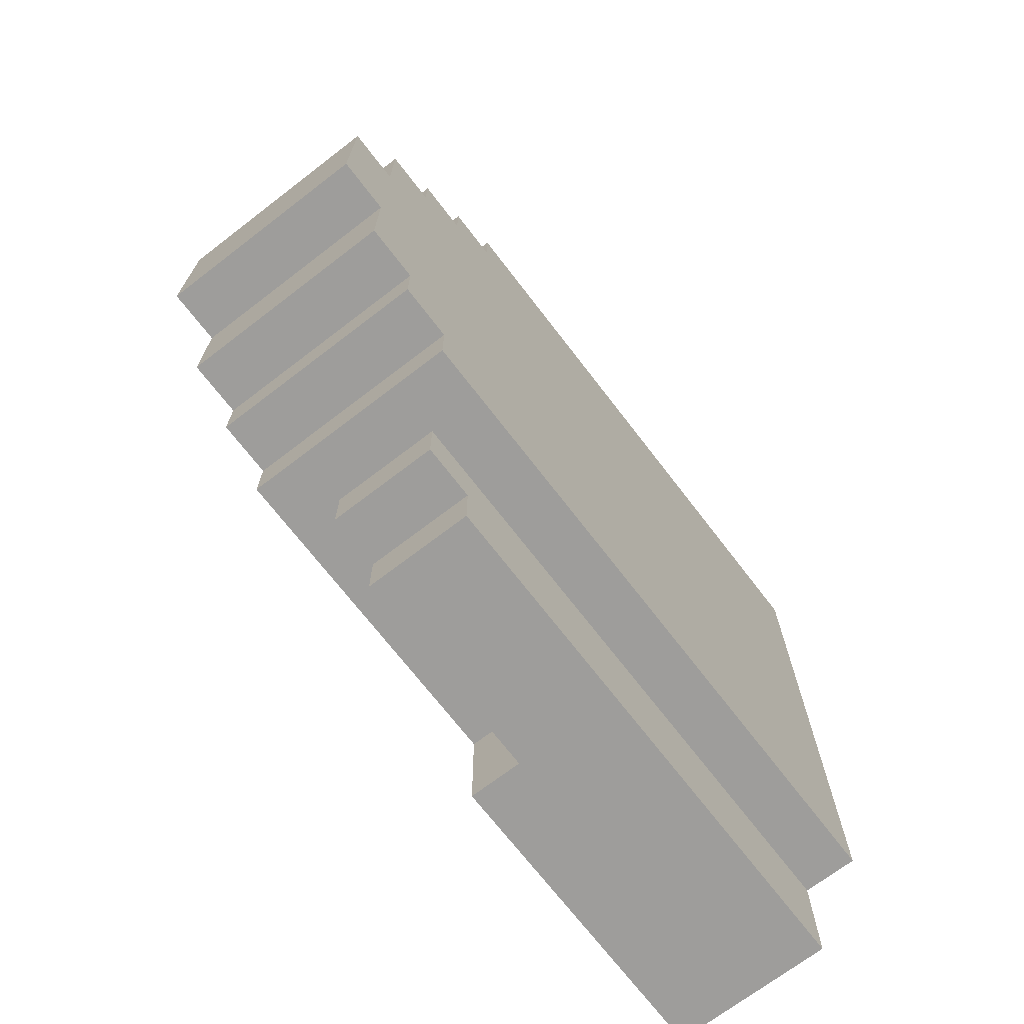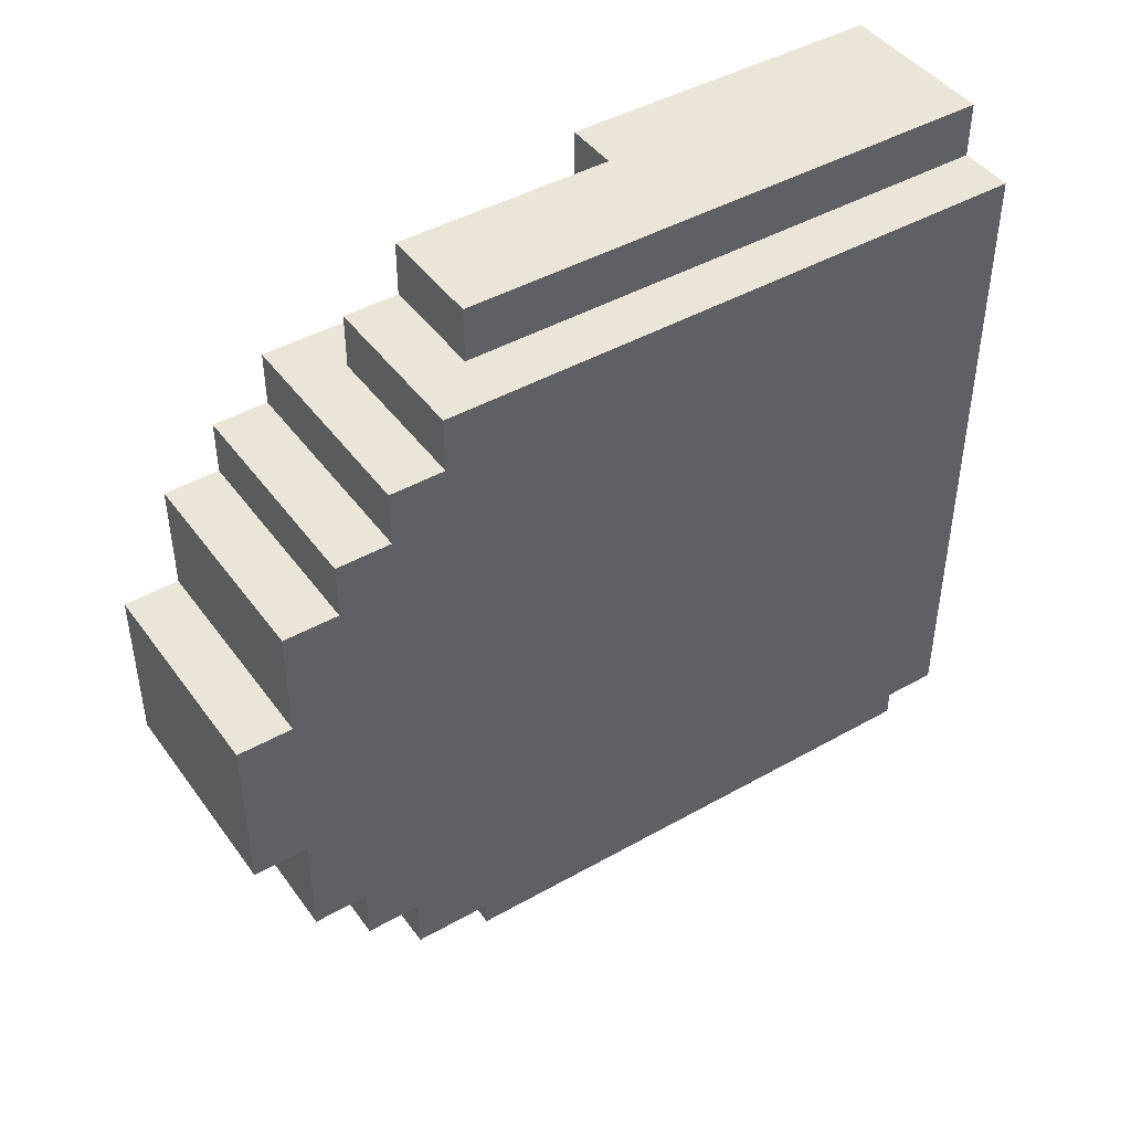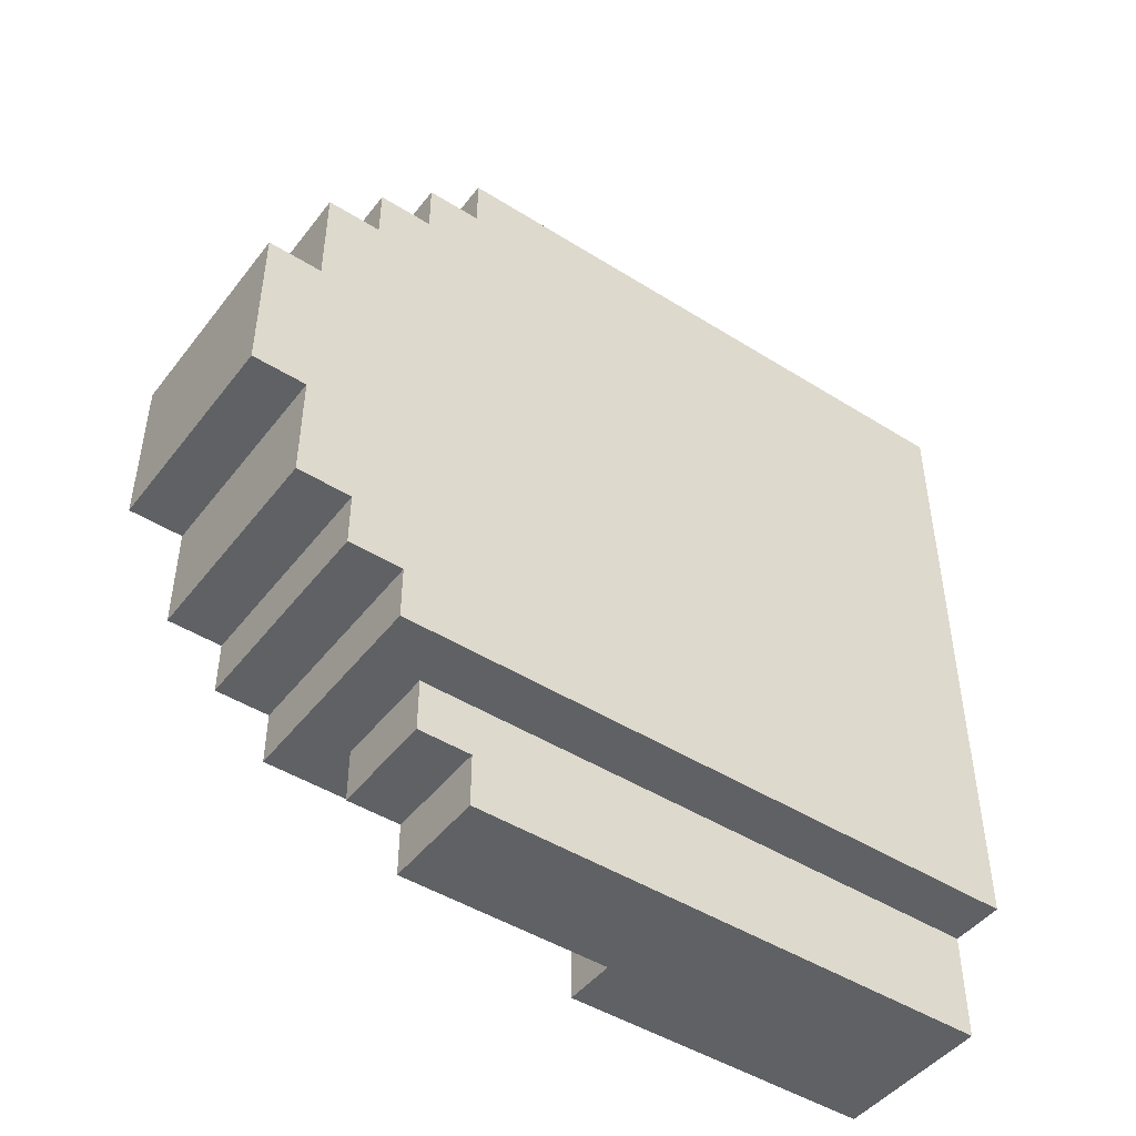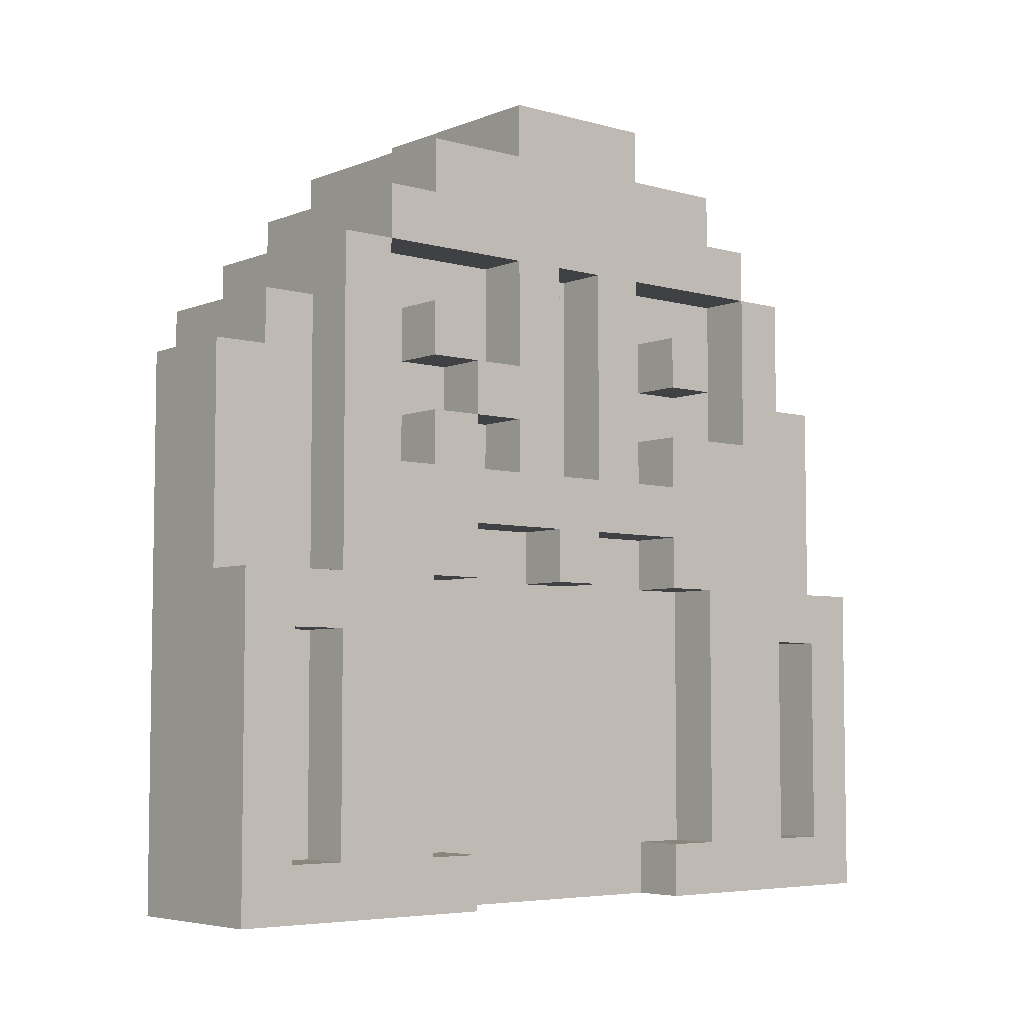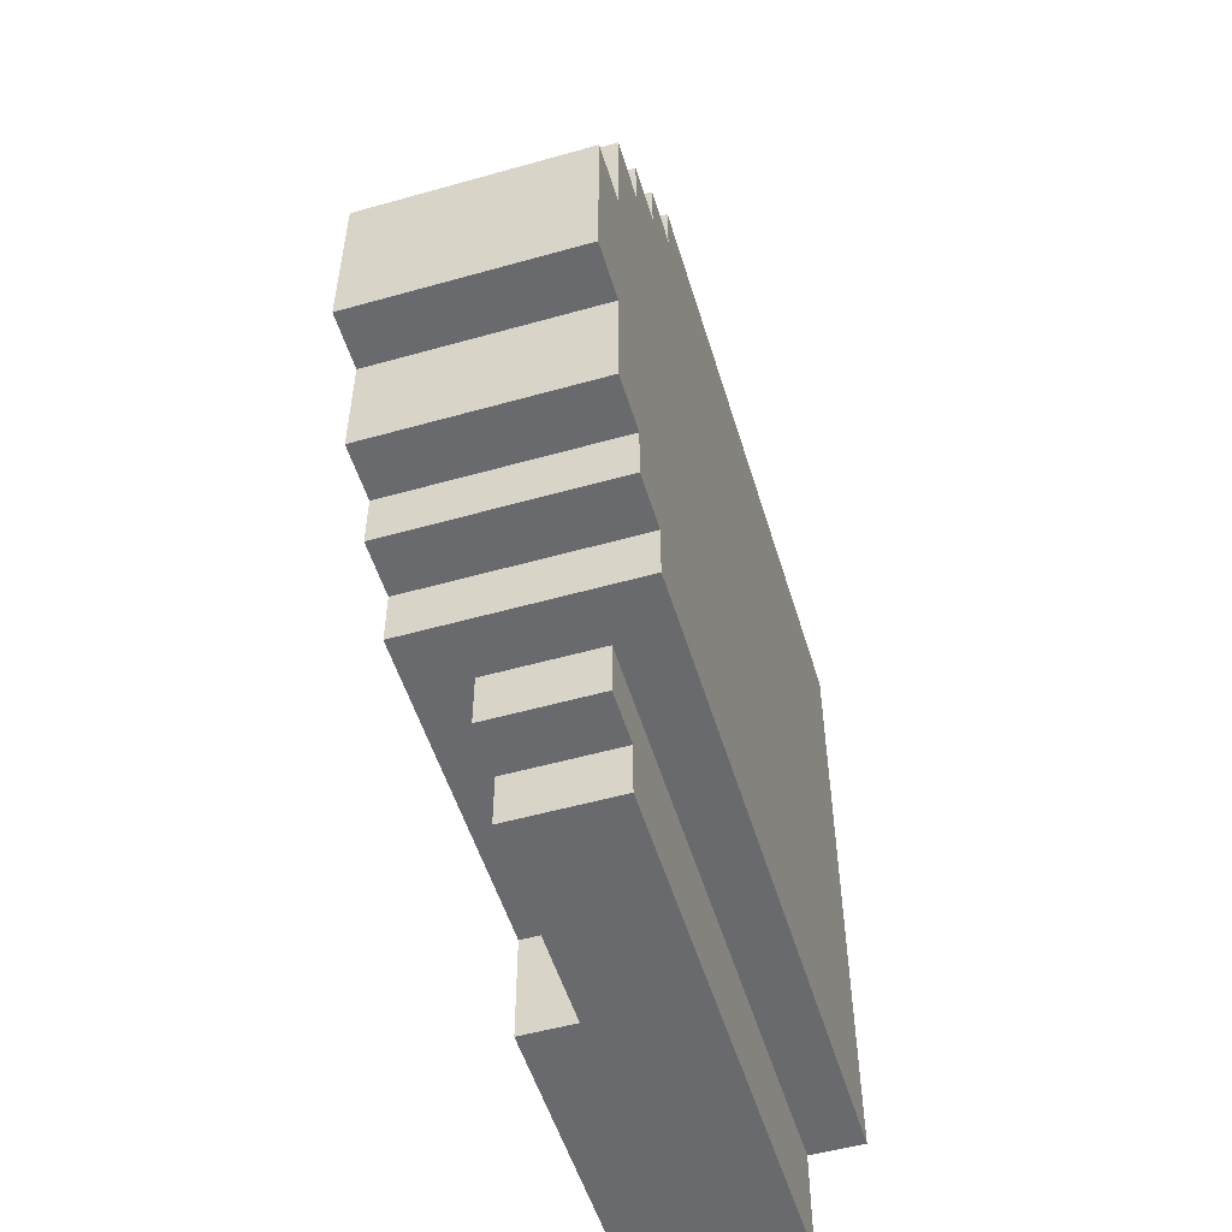
<metadata>
{"format":"obj","ext":"obj","renderer":"f3d","projection":"perspective","resolution":1024,"background":"white","views":[{"elev":-70.5,"azim":-142.5,"up":"+Z"},{"elev":44.2,"azim":-123.5,"up":"+Z"},{"elev":-46.5,"azim":-125.6,"up":"+Z"},{"elev":-5.5,"azim":49.9,"up":"+Y"},{"elev":-53.0,"azim":-163.2,"up":"+Z"}]}
</metadata>
<code>
g nature-gravestone2
v -2 0 6.5
v -2 0 -5.5
v -2 11 6.5
v -2 11 5.5
v -2 12 5.5
v -2 12 4.5
v -2 12 -4.5
v -2 12 -5.5
v -2 13 4.5
v -2 13 3.5
v -2 13 -3.5
v -2 13 -4.5
v -2 14 3.5
v -2 14 1.5
v -2 14 -1.5
v -2 14 -3.5
v -2 15 1.5
v -2 15 -1.5
v -1 0 7.5
v -1 0 6.5
v -1 0 -5.5
v -1 0 -7.5
v -1 10 7.5
v -1 10 6.5
v -1 10 -6.5
v -1 10 -7.5
v -1 11 -5.5
v -1 11 -6.5
v 1 0 2.5
v 1 0 -2.5
v 1 1 6.5
v 1 1 5.5
v 1 1 3.5
v 1 1 2.5
v 1 1 -2.5
v 1 1 -3.5
v 1 1 -5.5
v 1 1 -6.5
v 1 5 6.5
v 1 5 5.5
v 1 5 -5.5
v 1 5 -6.5
v 1 6 7.5
v 1 6 5.5
v 1 6 3.5
v 1 6 2.5
v 1 6 0.5
v 1 6 -0.5
v 1 6 -2.5
v 1 6 -3.5
v 1 6 -5.5
v 1 6 -7.5
v 1 7 2.5
v 1 7 0.5
v 1 7 -0.5
v 1 7 -2.5
v 1 8 4.5
v 1 8 3.5
v 1 8 2.5
v 1 8 1.5
v 1 8 0.5
v 1 8 -0.5
v 1 8 -1.5
v 1 8 -2.5
v 1 9 3.5
v 1 9 2.5
v 1 9 1.5
v 1 9 -2.5
v 1 9 -4.5
v 1 10 7.5
v 1 10 6.5
v 1 10 3.5
v 1 10 2.5
v 1 10 1.5
v 1 10 -2.5
v 1 10 -3.5
v 1 10 -6.5
v 1 10 -7.5
v 1 11 6.5
v 1 11 5.5
v 1 11 3.5
v 1 11 2.5
v 1 11 -2.5
v 1 11 -3.5
v 1 11 -5.5
v 1 11 -6.5
v 1 12 4.5
v 1 12 1.5
v 1 12 0.5
v 1 12 -0.5
v 1 12 -1.5
v 1 12 -4.5
v 2 0 7.5
v 2 0 2.5
v 2 0 -2.5
v 2 0 -7.5
v 2 1 6.5
v 2 1 5.5
v 2 1 3.5
v 2 1 2.5
v 2 1 -2.5
v 2 1 -3.5
v 2 1 -5.5
v 2 1 -6.5
v 2 5 6.5
v 2 5 5.5
v 2 5 -5.5
v 2 5 -6.5
v 2 6 7.5
v 2 6 5.5
v 2 6 3.5
v 2 6 2.5
v 2 6 0.5
v 2 6 -0.5
v 2 6 -2.5
v 2 6 -3.5
v 2 6 -5.5
v 2 6 -7.5
v 2 7 2.5
v 2 7 0.5
v 2 7 -0.5
v 2 7 -2.5
v 2 8 4.5
v 2 8 3.5
v 2 8 2.5
v 2 8 1.5
v 2 8 0.5
v 2 8 -0.5
v 2 8 -1.5
v 2 8 -2.5
v 2 9 3.5
v 2 9 2.5
v 2 9 1.5
v 2 9 -2.5
v 2 9 -4.5
v 2 10 3.5
v 2 10 2.5
v 2 10 1.5
v 2 10 -2.5
v 2 10 -3.5
v 2 11 3.5
v 2 11 2.5
v 2 11 -2.5
v 2 11 -3.5
v 2 12 5.5
v 2 12 4.5
v 2 12 1.5
v 2 12 0.5
v 2 12 -0.5
v 2 12 -1.5
v 2 12 -4.5
v 2 12 -5.5
v 2 13 4.5
v 2 13 3.5
v 2 13 -3.5
v 2 13 -4.5
v 2 14 3.5
v 2 14 1.5
v 2 14 -1.5
v 2 14 -3.5
v 2 15 1.5
v 2 15 -1.5
v -1 0 7.5
v -1 10 7.5
v 1 6 7.5
v 1 10 7.5
v 2 0 7.5
v 2 6 7.5
v -2 0 6.5
v -2 11 6.5
v -1 0 6.5
v -1 10 6.5
v 1 10 6.5
v 1 11 6.5
v -2 11 5.5
v -2 12 5.5
v 1 1 5.5
v 1 5 5.5
v 1 6 5.5
v 1 11 5.5
v 2 1 5.5
v 2 5 5.5
v 2 6 5.5
v 2 12 5.5
v -2 12 4.5
v -2 13 4.5
v 2 12 4.5
v 2 13 4.5
v -2 13 3.5
v -2 14 3.5
v 1 8 3.5
v 1 9 3.5
v 1 10 3.5
v 1 11 3.5
v 2 8 3.5
v 2 9 3.5
v 2 10 3.5
v 2 11 3.5
v 2 13 3.5
v 2 14 3.5
v 1 9 2.5
v 1 10 2.5
v 2 9 2.5
v 2 10 2.5
v -2 14 1.5
v -2 15 1.5
v 1 8 1.5
v 1 9 1.5
v 1 10 1.5
v 1 12 1.5
v 2 8 1.5
v 2 9 1.5
v 2 10 1.5
v 2 12 1.5
v 2 14 1.5
v 2 15 1.5
v 1 6 0.5
v 1 7 0.5
v 2 6 0.5
v 2 7 0.5
v 1 8 -0.5
v 1 12 -0.5
v 2 8 -0.5
v 2 12 -0.5
v 1 0 -2.5
v 1 1 -2.5
v 1 6 -2.5
v 1 7 -2.5
v 1 8 -2.5
v 1 9 -2.5
v 1 10 -2.5
v 1 11 -2.5
v 2 0 -2.5
v 2 1 -2.5
v 2 6 -2.5
v 2 7 -2.5
v 2 8 -2.5
v 2 9 -2.5
v 2 10 -2.5
v 2 11 -2.5
v 1 1 -3.5
v 1 6 -3.5
v 2 1 -3.5
v 2 6 -3.5
v 1 9 -4.5
v 1 12 -4.5
v 2 9 -4.5
v 2 12 -4.5
v 1 1 -6.5
v 1 5 -6.5
v 2 1 -6.5
v 2 5 -6.5
v 1 1 6.5
v 1 5 6.5
v 2 1 6.5
v 2 5 6.5
v 1 8 4.5
v 1 12 4.5
v 2 8 4.5
v 2 12 4.5
v 1 1 3.5
v 1 6 3.5
v 2 1 3.5
v 2 6 3.5
v 1 0 2.5
v 1 1 2.5
v 1 6 2.5
v 1 7 2.5
v 1 8 2.5
v 1 9 2.5
v 1 10 2.5
v 1 11 2.5
v 2 0 2.5
v 2 1 2.5
v 2 6 2.5
v 2 7 2.5
v 2 8 2.5
v 2 9 2.5
v 2 10 2.5
v 2 11 2.5
v 1 8 0.5
v 1 12 0.5
v 2 8 0.5
v 2 12 0.5
v 1 6 -0.5
v 1 7 -0.5
v 2 6 -0.5
v 2 7 -0.5
v -2 14 -1.5
v -2 15 -1.5
v 1 8 -1.5
v 1 12 -1.5
v 2 8 -1.5
v 2 12 -1.5
v 2 14 -1.5
v 2 15 -1.5
v -2 13 -3.5
v -2 14 -3.5
v 1 10 -3.5
v 1 11 -3.5
v 2 10 -3.5
v 2 11 -3.5
v 2 13 -3.5
v 2 14 -3.5
v -2 12 -4.5
v -2 13 -4.5
v 2 12 -4.5
v 2 13 -4.5
v -2 0 -5.5
v -2 12 -5.5
v -1 0 -5.5
v -1 11 -5.5
v 1 1 -5.5
v 1 5 -5.5
v 1 6 -5.5
v 1 11 -5.5
v 2 1 -5.5
v 2 5 -5.5
v 2 6 -5.5
v 2 12 -5.5
v -1 10 -6.5
v -1 11 -6.5
v 1 10 -6.5
v 1 11 -6.5
v -1 0 -7.5
v -1 10 -7.5
v 1 6 -7.5
v 1 10 -7.5
v 2 0 -7.5
v 2 6 -7.5
v -1 0 7.5
v 2 0 7.5
v -2 0 6.5
v -1 0 6.5
v 1 0 2.5
v 2 0 2.5
v 1 0 -2.5
v 2 0 -2.5
v -2 0 -5.5
v -1 0 -5.5
v -1 0 -7.5
v 2 0 -7.5
v 1 5 6.5
v 2 5 6.5
v 1 5 5.5
v 2 5 5.5
v 1 5 -5.5
v 2 5 -5.5
v 1 5 -6.5
v 2 5 -6.5
v 1 6 3.5
v 2 6 3.5
v 1 6 2.5
v 2 6 2.5
v 1 6 0.5
v 2 6 0.5
v 1 6 -0.5
v 2 6 -0.5
v 1 6 -2.5
v 2 6 -2.5
v 1 6 -3.5
v 2 6 -3.5
v 1 7 2.5
v 2 7 2.5
v 1 7 0.5
v 2 7 0.5
v 1 7 -0.5
v 2 7 -0.5
v 1 7 -2.5
v 2 7 -2.5
v 1 9 2.5
v 2 9 2.5
v 1 9 1.5
v 2 9 1.5
v 1 10 3.5
v 2 10 3.5
v 1 10 2.5
v 2 10 2.5
v 1 10 -2.5
v 2 10 -2.5
v 1 10 -3.5
v 2 10 -3.5
v 1 12 4.5
v 2 12 4.5
v 1 12 1.5
v 2 12 1.5
v 1 12 0.5
v 2 12 0.5
v 1 12 -0.5
v 2 12 -0.5
v 1 12 -1.5
v 2 12 -1.5
v 1 12 -4.5
v 2 12 -4.5
v 1 1 6.5
v 2 1 6.5
v 1 1 5.5
v 2 1 5.5
v 1 1 3.5
v 2 1 3.5
v 1 1 2.5
v 2 1 2.5
v 1 1 -2.5
v 2 1 -2.5
v 1 1 -3.5
v 2 1 -3.5
v 1 1 -5.5
v 2 1 -5.5
v 1 1 -6.5
v 2 1 -6.5
v 1 6 7.5
v 2 6 7.5
v 1 6 5.5
v 2 6 5.5
v 1 6 -5.5
v 2 6 -5.5
v 1 6 -7.5
v 2 6 -7.5
v 1 8 4.5
v 2 8 4.5
v 1 8 3.5
v 2 8 3.5
v 1 8 2.5
v 2 8 2.5
v 1 8 1.5
v 2 8 1.5
v 1 8 0.5
v 2 8 0.5
v 1 8 -0.5
v 2 8 -0.5
v 1 8 -1.5
v 2 8 -1.5
v 1 8 -2.5
v 2 8 -2.5
v 1 9 3.5
v 2 9 3.5
v 1 9 2.5
v 2 9 2.5
v 1 9 -2.5
v 2 9 -2.5
v 1 9 -4.5
v 2 9 -4.5
v -1 10 7.5
v 1 10 7.5
v -1 10 6.5
v 1 10 6.5
v 1 10 2.5
v 2 10 2.5
v 1 10 1.5
v 2 10 1.5
v -1 10 -6.5
v 1 10 -6.5
v -1 10 -7.5
v 1 10 -7.5
v -2 11 6.5
v 1 11 6.5
v -2 11 5.5
v 1 11 5.5
v 1 11 3.5
v 2 11 3.5
v 1 11 2.5
v 2 11 2.5
v 1 11 -2.5
v 2 11 -2.5
v 1 11 -3.5
v 2 11 -3.5
v -1 11 -5.5
v 1 11 -5.5
v -1 11 -6.5
v 1 11 -6.5
v -2 12 5.5
v 2 12 5.5
v -2 12 4.5
v 2 12 4.5
v -2 12 -4.5
v 2 12 -4.5
v -2 12 -5.5
v 2 12 -5.5
v -2 13 4.5
v 2 13 4.5
v -2 13 3.5
v 2 13 3.5
v -2 13 -3.5
v 2 13 -3.5
v -2 13 -4.5
v 2 13 -4.5
v -2 14 3.5
v 2 14 3.5
v -2 14 1.5
v 2 14 1.5
v -2 14 -1.5
v 2 14 -1.5
v -2 14 -3.5
v 2 14 -3.5
v -2 15 1.5
v 2 15 1.5
v -2 15 -1.5
v 2 15 -1.5
f 3 2 1
f 4 2 3
f 5 2 4
f 6 2 5
f 7 2 6
f 8 2 7
f 9 7 6
f 10 7 9
f 11 7 10
f 12 7 11
f 13 11 10
f 14 11 13
f 15 11 14
f 16 11 15
f 17 15 14
f 18 15 17
f 23 20 19
f 24 20 23
f 25 22 21
f 26 22 25
f 27 25 21
f 28 25 27
f 29 30 34
f 34 30 35
f 31 32 39
f 39 32 40
f 37 38 41
f 41 38 42
f 33 34 45
f 34 35 45
f 35 36 45
f 45 36 46
f 46 36 47
f 47 36 48
f 48 36 49
f 49 36 50
f 46 47 53
f 53 47 54
f 48 49 55
f 55 49 56
f 57 58 65
f 59 60 66
f 66 60 67
f 63 64 68
f 43 44 70
f 70 44 71
f 65 66 72
f 57 65 72
f 72 66 73
f 68 69 75
f 63 68 75
f 75 69 76
f 51 52 77
f 77 52 78
f 71 44 79
f 79 44 80
f 57 72 81
f 73 74 82
f 63 75 83
f 76 69 84
f 51 77 85
f 85 77 86
f 57 81 87
f 81 82 87
f 82 74 88
f 87 82 88
f 61 62 89
f 89 62 90
f 63 83 91
f 83 84 91
f 84 69 92
f 91 84 92
f 93 94 97
f 97 94 98
f 98 94 99
f 99 94 100
f 95 96 101
f 101 96 102
f 102 96 103
f 103 96 104
f 93 97 105
f 98 99 106
f 102 103 107
f 104 96 108
f 105 106 109
f 93 105 109
f 106 99 110
f 109 106 110
f 110 99 111
f 102 107 116
f 107 108 116
f 116 108 117
f 108 96 118
f 117 108 118
f 111 112 119
f 110 111 119
f 113 114 120
f 120 114 121
f 116 117 122
f 115 116 122
f 110 119 123
f 121 122 123
f 120 121 123
f 119 120 123
f 123 122 124
f 124 122 125
f 125 122 126
f 126 122 127
f 127 122 128
f 128 122 129
f 122 117 130
f 129 122 130
f 124 125 131
f 131 125 132
f 126 127 133
f 130 117 134
f 134 117 135
f 132 133 137
f 133 127 138
f 137 133 138
f 136 137 141
f 141 137 142
f 139 140 143
f 143 140 144
f 110 123 145
f 145 123 146
f 138 127 147
f 147 127 148
f 128 129 149
f 149 129 150
f 135 117 151
f 151 117 152
f 147 148 153
f 149 150 153
f 150 151 153
f 148 149 153
f 146 147 153
f 153 151 154
f 154 151 155
f 155 151 156
f 154 155 157
f 157 155 158
f 158 155 159
f 159 155 160
f 158 159 161
f 161 159 162
f 165 164 163
f 166 164 165
f 167 165 163
f 168 165 167
f 171 170 169
f 172 170 171
f 173 170 172
f 174 170 173
f 180 176 175
f 181 178 177
f 182 178 181
f 183 180 179
f 184 176 180
f 184 180 183
f 187 186 185
f 188 186 187
f 195 192 191
f 196 192 195
f 197 194 193
f 198 194 197
f 199 190 189
f 200 190 199
f 203 202 201
f 204 202 203
f 211 208 207
f 212 208 211
f 213 210 209
f 214 210 213
f 215 206 205
f 216 206 215
f 219 218 217
f 220 218 219
f 223 222 221
f 224 222 223
f 233 226 225
f 234 226 233
f 235 228 227
f 236 228 235
f 237 230 229
f 238 230 237
f 239 232 231
f 240 232 239
f 243 242 241
f 244 242 243
f 247 246 245
f 248 246 247
f 251 250 249
f 252 250 251
f 253 254 255
f 255 254 256
f 257 258 259
f 259 258 260
f 261 262 263
f 263 262 264
f 265 266 273
f 273 266 274
f 267 268 275
f 275 268 276
f 269 270 277
f 277 270 278
f 271 272 279
f 279 272 280
f 281 282 283
f 283 282 284
f 285 286 287
f 287 286 288
f 291 292 293
f 293 292 294
f 289 290 295
f 295 290 296
f 299 300 301
f 301 300 302
f 297 298 303
f 303 298 304
f 305 306 307
f 307 306 308
f 309 310 311
f 311 310 312
f 312 310 316
f 313 314 317
f 317 314 318
f 315 316 319
f 316 310 320
f 319 316 320
f 321 322 323
f 323 322 324
f 325 326 327
f 327 326 328
f 325 327 329
f 329 327 330
f 334 332 331
f 335 332 334
f 335 334 333
f 336 332 335
f 337 335 333
f 339 337 333
f 339 338 337
f 340 338 339
f 341 338 340
f 342 338 341
f 345 344 343
f 346 344 345
f 349 348 347
f 350 348 349
f 353 352 351
f 354 352 353
f 357 356 355
f 358 356 357
f 361 360 359
f 362 360 361
f 365 364 363
f 366 364 365
f 369 368 367
f 370 368 369
f 373 372 371
f 374 372 373
f 377 376 375
f 378 376 377
f 381 380 379
f 382 380 381
f 385 384 383
f 386 384 385
f 389 388 387
f 390 388 389
f 393 392 391
f 394 392 393
f 395 396 397
f 397 396 398
f 399 400 401
f 401 400 402
f 403 404 405
f 405 404 406
f 407 408 409
f 409 408 410
f 411 412 413
f 413 412 414
f 415 416 417
f 417 416 418
f 419 420 421
f 421 420 422
f 423 424 425
f 425 424 426
f 427 428 429
f 429 428 430
f 431 432 433
f 433 432 434
f 435 436 437
f 437 436 438
f 439 440 441
f 441 440 442
f 443 444 445
f 445 444 446
f 447 448 449
f 449 448 450
f 451 452 453
f 453 452 454
f 455 456 457
f 457 456 458
f 459 460 461
f 461 460 462
f 463 464 465
f 465 464 466
f 467 468 469
f 469 468 470
f 471 472 473
f 473 472 474
f 475 476 477
f 477 476 478
f 479 480 481
f 481 480 482
f 483 484 485
f 485 484 486
f 487 488 489
f 489 488 490
f 491 492 493
f 493 492 494
f 495 496 497
f 497 496 498

</code>
